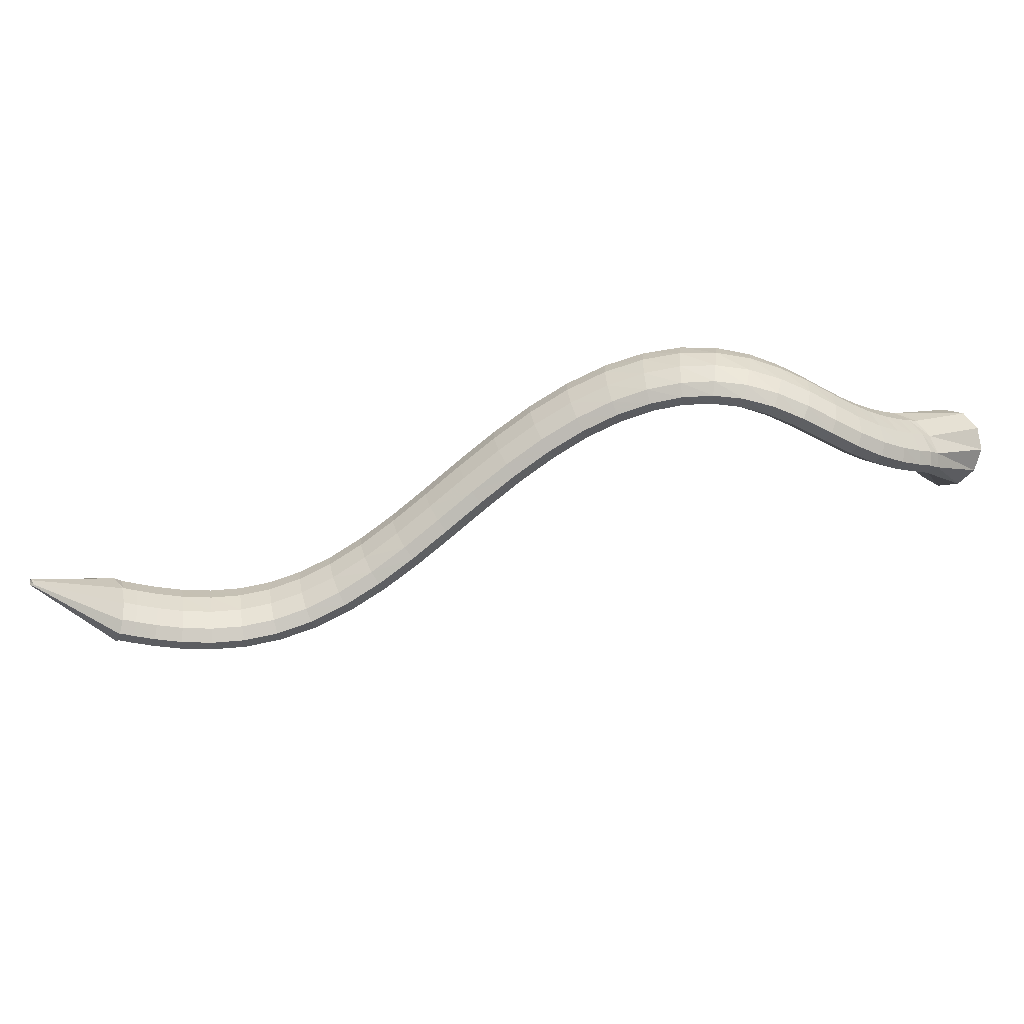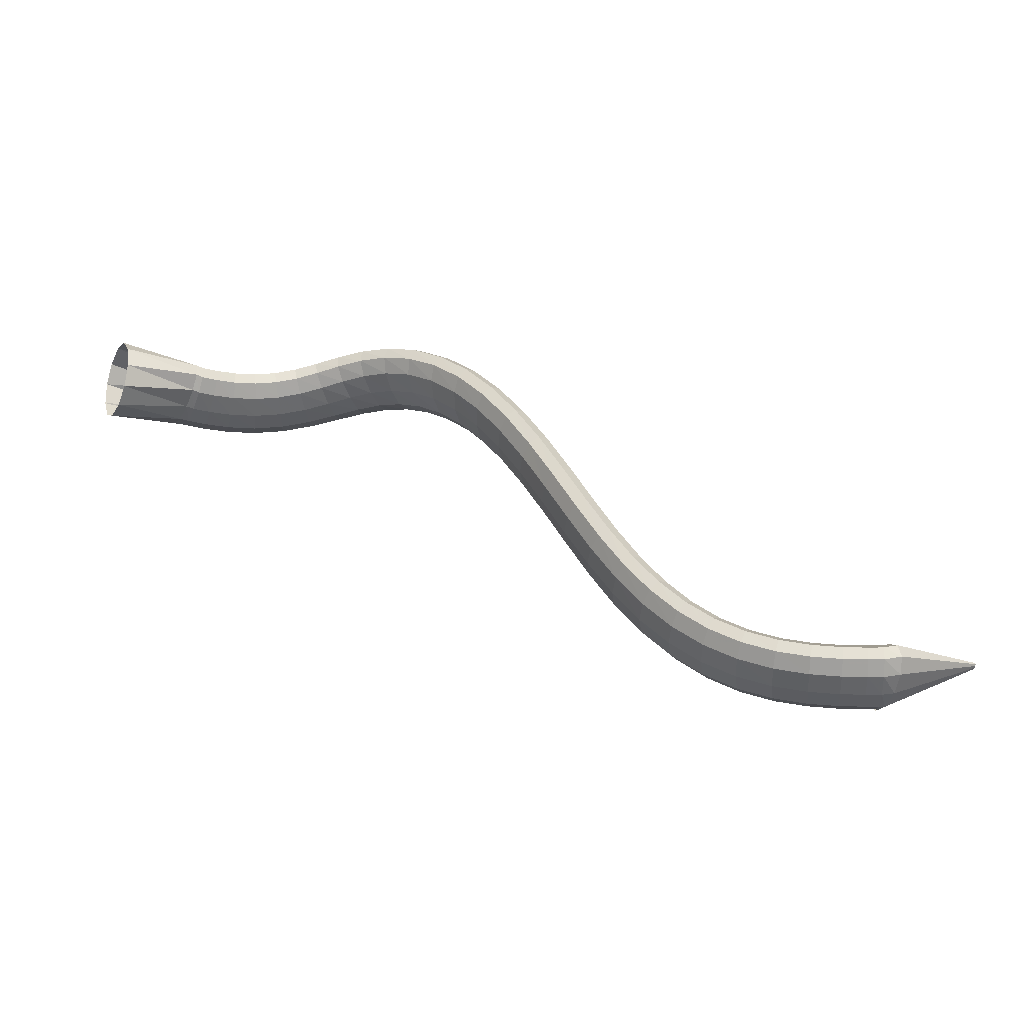
<metadata>
{"format":"obj","ext":"obj","renderer":"f3d","projection":"perspective","resolution":1024,"background":"white","views":[{"elev":-26.3,"azim":141.9,"up":"+Z"},{"elev":18.3,"azim":-11.7,"up":"+Z"}]}
</metadata>
<code>
g tube1
v 164.8 142.7 176.1
v 163.9 144.6 174.1
v 163.3 147.3 173.6
v 163.1 149.9 174.5
v 163.5 151.7 176.6
v 164.3 152.1 179.3
v 165.2 150.9 181.7
v 166 148.5 183
v 166.5 145.7 182.8
v 166.4 143.4 181.2
v 165.8 142.3 178.7
v 164.8 142.7 176.1
v 173.7 146.5 174.3
v 172.8 148 172.3
v 172.2 149.8 171.2
v 172.1 151.2 171.5
v 172.5 151.8 173
v 173.3 151.5 175.4
v 174.2 150.3 177.7
v 175 148.6 179.4
v 175.4 146.9 179.8
v 175.3 145.9 178.8
v 174.7 145.7 176.8
v 173.7 146.5 174.3
v 174.7 146.6 173.9
v 174 148.2 171.9
v 173.6 150 170.8
v 173.6 151.5 171.1
v 174 152 172.7
v 174.7 151.6 175
v 175.5 150.3 177.4
v 176.1 148.5 179
v 176.3 146.8 179.4
v 176 145.8 178.4
v 175.4 145.7 176.4
v 174.7 146.6 173.9
v 176.8 146.7 173.4
v 176.2 148.3 171.2
v 175.9 150.1 170.2
v 175.9 151.5 170.5
v 176.3 152.1 172.1
v 176.9 151.7 174.4
v 177.5 150.4 176.8
v 177.9 148.6 178.5
v 178.1 146.9 178.9
v 177.9 145.9 177.9
v 177.4 145.8 175.9
v 176.8 146.7 173.4
v 179.6 146.8 172.8
v 179.2 148.4 170.6
v 179 150.2 169.5
v 179.1 151.6 169.8
v 179.3 152.2 171.4
v 179.7 151.8 173.8
v 180.1 150.4 176.3
v 180.4 148.7 178
v 180.5 147 178.4
v 180.3 145.9 177.4
v 180 145.9 175.3
v 179.6 146.8 172.8
v 182.8 146.8 172.5
v 182.8 148.4 170.2
v 182.8 150.1 169.1
v 182.8 151.6 169.4
v 182.9 152.2 171
v 183 151.8 173.5
v 183.1 150.5 176
v 183.1 148.7 177.7
v 183.1 147 178.2
v 183 146 177.2
v 182.9 145.9 175
v 182.8 146.8 172.5
v 186.2 146.6 172.5
v 186.5 148.2 170.3
v 186.8 150 169.2
v 186.8 151.4 169.5
v 186.7 152 171.1
v 186.5 151.6 173.5
v 186.2 150.3 176
v 185.9 148.6 177.8
v 185.8 146.9 178.2
v 185.8 145.9 177.2
v 185.9 145.8 175.1
v 186.2 146.6 172.5
v 189.6 146.3 173.1
v 190.2 147.8 170.9
v 190.7 149.6 169.8
v 190.9 151 170.1
v 190.6 151.6 171.7
v 190.1 151.3 174.1
v 189.4 150 176.5
v 188.8 148.3 178.2
v 188.5 146.7 178.6
v 188.5 145.6 177.7
v 188.9 145.5 175.6
v 189.6 146.3 173.1
v 192.7 145.7 173.9
v 193.7 147.1 171.8
v 194.4 148.8 170.7
v 194.7 150.2 171.1
v 194.4 150.8 172.6
v 193.7 150.5 175
v 192.7 149.4 177.4
v 191.8 147.8 179
v 191.2 146.2 179.4
v 191.2 145.1 178.4
v 191.8 144.9 176.4
v 192.7 145.7 173.9
v 195.5 144.6 174.9
v 196.7 145.9 172.8
v 197.7 147.5 171.8
v 198.2 148.8 172.1
v 198 149.5 173.7
v 197.2 149.3 176
v 196.1 148.3 178.4
v 194.9 146.8 180
v 194.1 145.3 180.4
v 194 144.2 179.4
v 194.5 144 177.3
v 195.5 144.6 174.9
v 198.2 143.2 175.8
v 199.5 144.3 173.6
v 200.6 145.8 172.6
v 201.3 147 172.9
v 201.3 147.6 174.5
v 200.6 147.5 176.9
v 199.5 146.6 179.3
v 198.2 145.3 181
v 197.2 143.9 181.4
v 196.9 142.9 180.4
v 197.2 142.6 178.3
v 198.2 143.2 175.8
v 200.7 141.2 176.4
v 201.9 142.3 174.2
v 203.2 143.6 173.1
v 204.1 144.7 173.4
v 204.3 145.3 175
v 203.9 145.1 177.4
v 202.8 144.3 179.9
v 201.5 143.1 181.7
v 200.4 141.8 182.1
v 199.8 141 181.1
v 199.9 140.8 179
v 200.7 141.2 176.4
v 203.2 138.8 176.7
v 204.3 139.9 174.4
v 205.5 141.1 173.2
v 206.6 142 173.5
v 207.1 142.5 175.1
v 206.9 142.2 177.5
v 206 141.4 180.1
v 204.7 140.2 181.9
v 203.5 139.1 182.4
v 202.7 138.4 181.4
v 202.6 138.3 179.3
v 203.2 138.8 176.7
v 205.5 135.9 176.5
v 206.5 137 174.2
v 207.8 138.1 173
v 209 139 173.1
v 209.6 139.2 174.7
v 209.6 138.8 177.2
v 208.9 137.9 179.7
v 207.7 136.7 181.6
v 206.5 135.7 182.1
v 205.5 135.1 181.2
v 205.2 135.2 179.1
v 205.5 135.9 176.5
v 207.8 132.5 175.8
v 208.7 133.7 173.5
v 209.9 134.8 172.2
v 211.2 135.5 172.4
v 212 135.6 173.9
v 212.2 135 176.3
v 211.6 134 178.8
v 210.5 132.8 180.7
v 209.2 131.8 181.3
v 208.1 131.4 180.4
v 207.6 131.6 178.4
v 207.8 132.5 175.8
v 209.9 128.7 174.6
v 210.7 130 172.3
v 212 131.1 171
v 213.3 131.7 171.1
v 214.2 131.7 172.6
v 214.5 130.9 174.9
v 214 129.7 177.4
v 212.9 128.5 179.3
v 211.6 127.5 179.9
v 210.5 127.2 179.1
v 209.8 127.7 177.1
v 209.9 128.7 174.6
v 212 124.5 172.8
v 212.7 125.9 170.6
v 213.9 127.1 169.3
v 215.3 127.7 169.4
v 216.3 127.5 170.8
v 216.6 126.6 173.1
v 216.2 125.2 175.5
v 215.2 123.9 177.3
v 213.8 123 178
v 212.6 122.8 177.2
v 211.9 123.4 175.3
v 212 124.5 172.8
v 213.9 120.2 170.6
v 214.6 121.6 168.4
v 215.8 122.8 167.1
v 217.2 123.4 167.2
v 218.2 123.1 168.6
v 218.6 122.1 170.8
v 218.2 120.6 173.2
v 217.2 119.2 175
v 215.9 118.3 175.6
v 214.6 118.2 174.9
v 213.9 118.9 173
v 213.9 120.2 170.6
v 215.7 115.7 168.1
v 216.4 117.2 165.9
v 217.6 118.4 164.7
v 219 119 164.7
v 220 118.6 166
v 220.5 117.5 168.2
v 220.1 116 170.6
v 219.1 114.6 172.4
v 217.8 113.7 173
v 216.5 113.6 172.3
v 215.7 114.3 170.4
v 215.7 115.7 168.1
v 217.5 111.2 165.4
v 218.2 112.8 163.2
v 219.4 114 162
v 220.8 114.5 162.1
v 221.8 114.2 163.4
v 222.3 113.1 165.6
v 221.9 111.5 167.9
v 220.9 110.1 169.7
v 219.6 109.1 170.3
v 218.3 109 169.6
v 217.6 109.8 167.7
v 217.5 111.2 165.4
v 219.4 106.8 162.7
v 220.1 108.3 160.6
v 221.3 109.6 159.4
v 222.6 110.2 159.4
v 223.7 109.9 160.8
v 224.1 108.8 163
v 223.8 107.2 165.3
v 222.8 105.8 167.1
v 221.5 104.8 167.7
v 220.2 104.7 166.9
v 219.5 105.4 165.1
v 219.4 106.8 162.7
v 221.5 102.5 160.3
v 222.2 104 158.1
v 223.3 105.3 156.9
v 224.6 106 157
v 225.6 105.7 158.4
v 226.1 104.7 160.6
v 225.7 103.2 163
v 224.8 101.8 164.8
v 223.5 100.8 165.4
v 222.3 100.6 164.6
v 221.5 101.2 162.7
v 221.5 102.5 160.3
v 223.8 98.46 158.2
v 224.5 99.95 156
v 225.6 101.3 154.8
v 226.9 102 154.9
v 227.8 101.9 156.4
v 228.2 101 158.7
v 227.8 99.58 161.1
v 226.9 98.11 162.9
v 225.6 97.05 163.4
v 224.5 96.74 162.6
v 223.8 97.26 160.7
v 223.8 98.46 158.2
v 226.4 94.69 156.5
v 227.1 96.13 154.3
v 228.2 97.48 153.1
v 229.4 98.31 153.3
v 230.2 98.35 154.8
v 230.5 97.6 157.1
v 230.1 96.28 159.6
v 229.1 94.82 161.4
v 227.9 93.69 161.9
v 226.9 93.24 161
v 226.3 93.61 159
v 226.4 94.69 156.5
v 229.3 91.25 155.3
v 230 92.67 153
v 231.1 94.08 151.9
v 232.1 95.04 152.1
v 232.9 95.23 153.6
v 233 94.61 156
v 232.6 93.36 158.5
v 231.6 91.89 160.3
v 230.5 90.65 160.8
v 229.6 90.05 159.9
v 229.1 90.28 157.8
v 229.3 91.25 155.3
v 232.5 88.25 154.4
v 233.3 89.68 152.2
v 234.2 91.17 151
v 235.2 92.26 151.3
v 235.7 92.59 152.9
v 235.8 92.06 155.3
v 235.3 90.84 157.8
v 234.4 89.32 159.6
v 233.4 87.97 160.1
v 232.6 87.23 159.1
v 232.3 87.33 157
v 232.5 88.25 154.4
v 236.1 85.77 153.9
v 236.8 87.25 151.7
v 237.6 88.84 150.6
v 238.4 90.04 150.9
v 238.8 90.48 152.5
v 238.8 90.01 154.9
v 238.3 88.78 157.4
v 237.5 87.18 159.2
v 236.6 85.72 159.6
v 236 84.86 158.6
v 235.8 84.88 156.5
v 236.1 85.77 153.9
v 239.8 83.91 153.7
v 240.4 85.43 151.5
v 241.1 87.1 150.4
v 241.7 88.39 150.7
v 241.9 88.89 152.3
v 241.8 88.44 154.8
v 241.4 87.19 157.3
v 240.7 85.53 159
v 240 83.98 159.4
v 239.6 83.05 158.4
v 239.5 83.02 156.3
v 239.8 83.91 153.7
v 243.2 82.63 153.6
v 243.7 84.18 151.5
v 244.3 85.9 150.3
v 244.7 87.25 150.6
v 244.9 87.79 152.3
v 244.8 87.35 154.7
v 244.3 86.08 157.2
v 243.8 84.37 158.9
v 243.3 82.77 159.4
v 242.9 81.79 158.3
v 242.9 81.74 156.2
v 243.2 82.63 153.6
v 245.9 81.84 153.7
v 246.4 83.4 151.5
v 246.9 85.15 150.4
v 247.2 86.52 150.7
v 247.4 87.08 152.3
v 247.2 86.65 154.8
v 246.8 85.37 157.2
v 246.4 83.64 159
v 245.9 82.02 159.4
v 245.7 81.01 158.4
v 245.7 80.94 156.2
v 245.9 81.84 153.7
v 247.7 81.41 153.7
v 248.1 82.99 151.5
v 248.6 84.74 150.4
v 248.9 86.13 150.7
v 249 86.69 152.3
v 248.8 86.27 154.8
v 248.5 84.98 157.3
v 248 83.25 159
v 247.6 81.61 159.4
v 247.4 80.59 158.4
v 247.5 80.52 156.3
v 247.7 81.41 153.7
v 249.1 81.2 153.8
v 248.8 82.68 151.6
v 248.4 84.39 150.4
v 248.1 85.8 150.6
v 248.1 86.46 152.2
v 248.3 86.16 154.7
v 248.6 84.99 157.2
v 249 83.33 159
v 249.3 81.7 159.5
v 249.5 80.62 158.6
v 249.4 80.44 156.4
v 249.1 81.2 153.8
v 260.9 85.68 154.1
v 260.9 85.83 153.9
v 260.9 86 153.8
v 260.8 86.14 153.8
v 260.8 86.2 154
v 260.8 86.17 154.2
v 260.9 86.06 154.5
v 260.9 85.89 154.6
v 261 85.73 154.7
v 261 85.62 154.6
v 261 85.61 154.4
v 260.9 85.68 154.1
f 1 2 14
f 14 13 1
f 2 3 15
f 15 14 2
f 3 4 16
f 16 15 3
f 4 5 17
f 17 16 4
f 5 6 18
f 18 17 5
f 6 7 19
f 19 18 6
f 7 8 20
f 20 19 7
f 8 9 21
f 21 20 8
f 9 10 22
f 22 21 9
f 10 11 23
f 23 22 10
f 11 12 24
f 24 23 11
f 13 14 26
f 26 25 13
f 14 15 27
f 27 26 14
f 15 16 28
f 28 27 15
f 16 17 29
f 29 28 16
f 17 18 30
f 30 29 17
f 18 19 31
f 31 30 18
f 19 20 32
f 32 31 19
f 20 21 33
f 33 32 20
f 21 22 34
f 34 33 21
f 22 23 35
f 35 34 22
f 23 24 36
f 36 35 23
f 25 26 38
f 38 37 25
f 26 27 39
f 39 38 26
f 27 28 40
f 40 39 27
f 28 29 41
f 41 40 28
f 29 30 42
f 42 41 29
f 30 31 43
f 43 42 30
f 31 32 44
f 44 43 31
f 32 33 45
f 45 44 32
f 33 34 46
f 46 45 33
f 34 35 47
f 47 46 34
f 35 36 48
f 48 47 35
f 37 38 50
f 50 49 37
f 38 39 51
f 51 50 38
f 39 40 52
f 52 51 39
f 40 41 53
f 53 52 40
f 41 42 54
f 54 53 41
f 42 43 55
f 55 54 42
f 43 44 56
f 56 55 43
f 44 45 57
f 57 56 44
f 45 46 58
f 58 57 45
f 46 47 59
f 59 58 46
f 47 48 60
f 60 59 47
f 49 50 62
f 62 61 49
f 50 51 63
f 63 62 50
f 51 52 64
f 64 63 51
f 52 53 65
f 65 64 52
f 53 54 66
f 66 65 53
f 54 55 67
f 67 66 54
f 55 56 68
f 68 67 55
f 56 57 69
f 69 68 56
f 57 58 70
f 70 69 57
f 58 59 71
f 71 70 58
f 59 60 72
f 72 71 59
f 61 62 74
f 74 73 61
f 62 63 75
f 75 74 62
f 63 64 76
f 76 75 63
f 64 65 77
f 77 76 64
f 65 66 78
f 78 77 65
f 66 67 79
f 79 78 66
f 67 68 80
f 80 79 67
f 68 69 81
f 81 80 68
f 69 70 82
f 82 81 69
f 70 71 83
f 83 82 70
f 71 72 84
f 84 83 71
f 73 74 86
f 86 85 73
f 74 75 87
f 87 86 74
f 75 76 88
f 88 87 75
f 76 77 89
f 89 88 76
f 77 78 90
f 90 89 77
f 78 79 91
f 91 90 78
f 79 80 92
f 92 91 79
f 80 81 93
f 93 92 80
f 81 82 94
f 94 93 81
f 82 83 95
f 95 94 82
f 83 84 96
f 96 95 83
f 85 86 98
f 98 97 85
f 86 87 99
f 99 98 86
f 87 88 100
f 100 99 87
f 88 89 101
f 101 100 88
f 89 90 102
f 102 101 89
f 90 91 103
f 103 102 90
f 91 92 104
f 104 103 91
f 92 93 105
f 105 104 92
f 93 94 106
f 106 105 93
f 94 95 107
f 107 106 94
f 95 96 108
f 108 107 95
f 97 98 110
f 110 109 97
f 98 99 111
f 111 110 98
f 99 100 112
f 112 111 99
f 100 101 113
f 113 112 100
f 101 102 114
f 114 113 101
f 102 103 115
f 115 114 102
f 103 104 116
f 116 115 103
f 104 105 117
f 117 116 104
f 105 106 118
f 118 117 105
f 106 107 119
f 119 118 106
f 107 108 120
f 120 119 107
f 109 110 122
f 122 121 109
f 110 111 123
f 123 122 110
f 111 112 124
f 124 123 111
f 112 113 125
f 125 124 112
f 113 114 126
f 126 125 113
f 114 115 127
f 127 126 114
f 115 116 128
f 128 127 115
f 116 117 129
f 129 128 116
f 117 118 130
f 130 129 117
f 118 119 131
f 131 130 118
f 119 120 132
f 132 131 119
f 121 122 134
f 134 133 121
f 122 123 135
f 135 134 122
f 123 124 136
f 136 135 123
f 124 125 137
f 137 136 124
f 125 126 138
f 138 137 125
f 126 127 139
f 139 138 126
f 127 128 140
f 140 139 127
f 128 129 141
f 141 140 128
f 129 130 142
f 142 141 129
f 130 131 143
f 143 142 130
f 131 132 144
f 144 143 131
f 133 134 146
f 146 145 133
f 134 135 147
f 147 146 134
f 135 136 148
f 148 147 135
f 136 137 149
f 149 148 136
f 137 138 150
f 150 149 137
f 138 139 151
f 151 150 138
f 139 140 152
f 152 151 139
f 140 141 153
f 153 152 140
f 141 142 154
f 154 153 141
f 142 143 155
f 155 154 142
f 143 144 156
f 156 155 143
f 145 146 158
f 158 157 145
f 146 147 159
f 159 158 146
f 147 148 160
f 160 159 147
f 148 149 161
f 161 160 148
f 149 150 162
f 162 161 149
f 150 151 163
f 163 162 150
f 151 152 164
f 164 163 151
f 152 153 165
f 165 164 152
f 153 154 166
f 166 165 153
f 154 155 167
f 167 166 154
f 155 156 168
f 168 167 155
f 157 158 170
f 170 169 157
f 158 159 171
f 171 170 158
f 159 160 172
f 172 171 159
f 160 161 173
f 173 172 160
f 161 162 174
f 174 173 161
f 162 163 175
f 175 174 162
f 163 164 176
f 176 175 163
f 164 165 177
f 177 176 164
f 165 166 178
f 178 177 165
f 166 167 179
f 179 178 166
f 167 168 180
f 180 179 167
f 169 170 182
f 182 181 169
f 170 171 183
f 183 182 170
f 171 172 184
f 184 183 171
f 172 173 185
f 185 184 172
f 173 174 186
f 186 185 173
f 174 175 187
f 187 186 174
f 175 176 188
f 188 187 175
f 176 177 189
f 189 188 176
f 177 178 190
f 190 189 177
f 178 179 191
f 191 190 178
f 179 180 192
f 192 191 179
f 181 182 194
f 194 193 181
f 182 183 195
f 195 194 182
f 183 184 196
f 196 195 183
f 184 185 197
f 197 196 184
f 185 186 198
f 198 197 185
f 186 187 199
f 199 198 186
f 187 188 200
f 200 199 187
f 188 189 201
f 201 200 188
f 189 190 202
f 202 201 189
f 190 191 203
f 203 202 190
f 191 192 204
f 204 203 191
f 193 194 206
f 206 205 193
f 194 195 207
f 207 206 194
f 195 196 208
f 208 207 195
f 196 197 209
f 209 208 196
f 197 198 210
f 210 209 197
f 198 199 211
f 211 210 198
f 199 200 212
f 212 211 199
f 200 201 213
f 213 212 200
f 201 202 214
f 214 213 201
f 202 203 215
f 215 214 202
f 203 204 216
f 216 215 203
f 205 206 218
f 218 217 205
f 206 207 219
f 219 218 206
f 207 208 220
f 220 219 207
f 208 209 221
f 221 220 208
f 209 210 222
f 222 221 209
f 210 211 223
f 223 222 210
f 211 212 224
f 224 223 211
f 212 213 225
f 225 224 212
f 213 214 226
f 226 225 213
f 214 215 227
f 227 226 214
f 215 216 228
f 228 227 215
f 217 218 230
f 230 229 217
f 218 219 231
f 231 230 218
f 219 220 232
f 232 231 219
f 220 221 233
f 233 232 220
f 221 222 234
f 234 233 221
f 222 223 235
f 235 234 222
f 223 224 236
f 236 235 223
f 224 225 237
f 237 236 224
f 225 226 238
f 238 237 225
f 226 227 239
f 239 238 226
f 227 228 240
f 240 239 227
f 229 230 242
f 242 241 229
f 230 231 243
f 243 242 230
f 231 232 244
f 244 243 231
f 232 233 245
f 245 244 232
f 233 234 246
f 246 245 233
f 234 235 247
f 247 246 234
f 235 236 248
f 248 247 235
f 236 237 249
f 249 248 236
f 237 238 250
f 250 249 237
f 238 239 251
f 251 250 238
f 239 240 252
f 252 251 239
f 241 242 254
f 254 253 241
f 242 243 255
f 255 254 242
f 243 244 256
f 256 255 243
f 244 245 257
f 257 256 244
f 245 246 258
f 258 257 245
f 246 247 259
f 259 258 246
f 247 248 260
f 260 259 247
f 248 249 261
f 261 260 248
f 249 250 262
f 262 261 249
f 250 251 263
f 263 262 250
f 251 252 264
f 264 263 251
f 253 254 266
f 266 265 253
f 254 255 267
f 267 266 254
f 255 256 268
f 268 267 255
f 256 257 269
f 269 268 256
f 257 258 270
f 270 269 257
f 258 259 271
f 271 270 258
f 259 260 272
f 272 271 259
f 260 261 273
f 273 272 260
f 261 262 274
f 274 273 261
f 262 263 275
f 275 274 262
f 263 264 276
f 276 275 263
f 265 266 278
f 278 277 265
f 266 267 279
f 279 278 266
f 267 268 280
f 280 279 267
f 268 269 281
f 281 280 268
f 269 270 282
f 282 281 269
f 270 271 283
f 283 282 270
f 271 272 284
f 284 283 271
f 272 273 285
f 285 284 272
f 273 274 286
f 286 285 273
f 274 275 287
f 287 286 274
f 275 276 288
f 288 287 275
f 277 278 290
f 290 289 277
f 278 279 291
f 291 290 278
f 279 280 292
f 292 291 279
f 280 281 293
f 293 292 280
f 281 282 294
f 294 293 281
f 282 283 295
f 295 294 282
f 283 284 296
f 296 295 283
f 284 285 297
f 297 296 284
f 285 286 298
f 298 297 285
f 286 287 299
f 299 298 286
f 287 288 300
f 300 299 287
f 289 290 302
f 302 301 289
f 290 291 303
f 303 302 290
f 291 292 304
f 304 303 291
f 292 293 305
f 305 304 292
f 293 294 306
f 306 305 293
f 294 295 307
f 307 306 294
f 295 296 308
f 308 307 295
f 296 297 309
f 309 308 296
f 297 298 310
f 310 309 297
f 298 299 311
f 311 310 298
f 299 300 312
f 312 311 299
f 301 302 314
f 314 313 301
f 302 303 315
f 315 314 302
f 303 304 316
f 316 315 303
f 304 305 317
f 317 316 304
f 305 306 318
f 318 317 305
f 306 307 319
f 319 318 306
f 307 308 320
f 320 319 307
f 308 309 321
f 321 320 308
f 309 310 322
f 322 321 309
f 310 311 323
f 323 322 310
f 311 312 324
f 324 323 311
f 313 314 326
f 326 325 313
f 314 315 327
f 327 326 314
f 315 316 328
f 328 327 315
f 316 317 329
f 329 328 316
f 317 318 330
f 330 329 317
f 318 319 331
f 331 330 318
f 319 320 332
f 332 331 319
f 320 321 333
f 333 332 320
f 321 322 334
f 334 333 321
f 322 323 335
f 335 334 322
f 323 324 336
f 336 335 323
f 325 326 338
f 338 337 325
f 326 327 339
f 339 338 326
f 327 328 340
f 340 339 327
f 328 329 341
f 341 340 328
f 329 330 342
f 342 341 329
f 330 331 343
f 343 342 330
f 331 332 344
f 344 343 331
f 332 333 345
f 345 344 332
f 333 334 346
f 346 345 333
f 334 335 347
f 347 346 334
f 335 336 348
f 348 347 335
f 337 338 350
f 350 349 337
f 338 339 351
f 351 350 338
f 339 340 352
f 352 351 339
f 340 341 353
f 353 352 340
f 341 342 354
f 354 353 341
f 342 343 355
f 355 354 342
f 343 344 356
f 356 355 343
f 344 345 357
f 357 356 344
f 345 346 358
f 358 357 345
f 346 347 359
f 359 358 346
f 347 348 360
f 360 359 347
f 349 350 362
f 362 361 349
f 350 351 363
f 363 362 350
f 351 352 364
f 364 363 351
f 352 353 365
f 365 364 352
f 353 354 366
f 366 365 353
f 354 355 367
f 367 366 354
f 355 356 368
f 368 367 355
f 356 357 369
f 369 368 356
f 357 358 370
f 370 369 357
f 358 359 371
f 371 370 358
f 359 360 372
f 372 371 359
f 361 362 374
f 374 373 361
f 362 363 375
f 375 374 362
f 363 364 376
f 376 375 363
f 364 365 377
f 377 376 364
f 365 366 378
f 378 377 365
f 366 367 379
f 379 378 366
f 367 368 380
f 380 379 367
f 368 369 381
f 381 380 368
f 369 370 382
f 382 381 369
f 370 371 383
f 383 382 370
f 371 372 384
f 384 383 371
f 373 374 386
f 386 385 373
f 374 375 387
f 387 386 374
f 375 376 388
f 388 387 375
f 376 377 389
f 389 388 376
f 377 378 390
f 390 389 377
f 378 379 391
f 391 390 378
f 379 380 392
f 392 391 379
f 380 381 393
f 393 392 380
f 381 382 394
f 394 393 381
f 382 383 395
f 395 394 382
f 383 384 396
f 396 395 383

</code>
